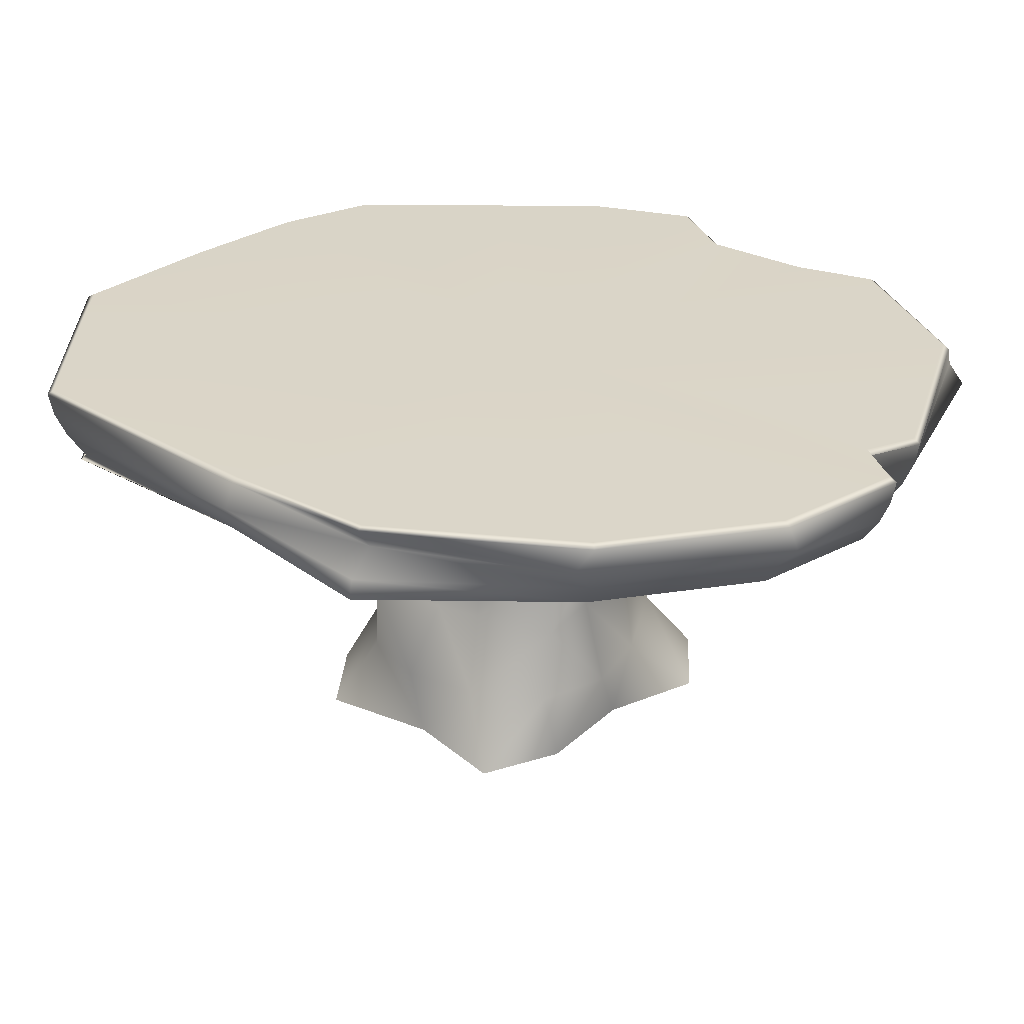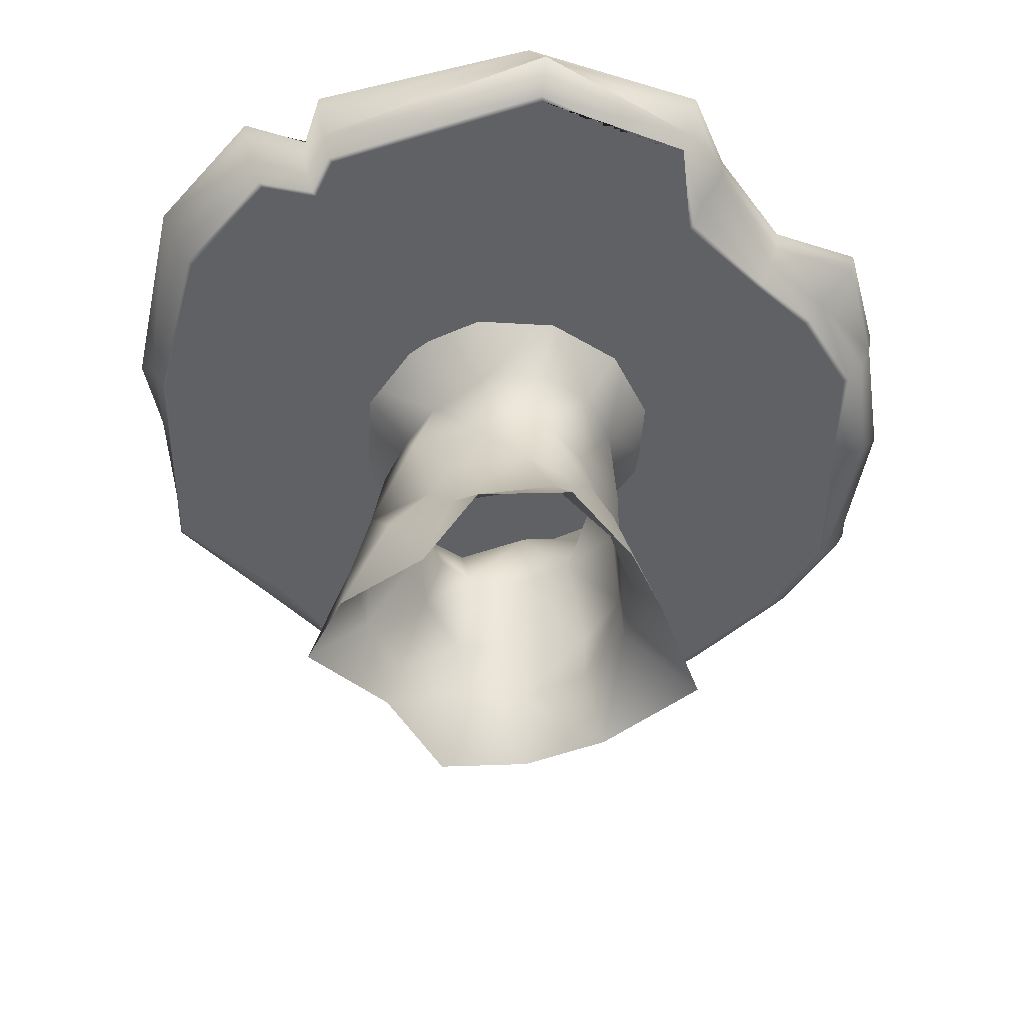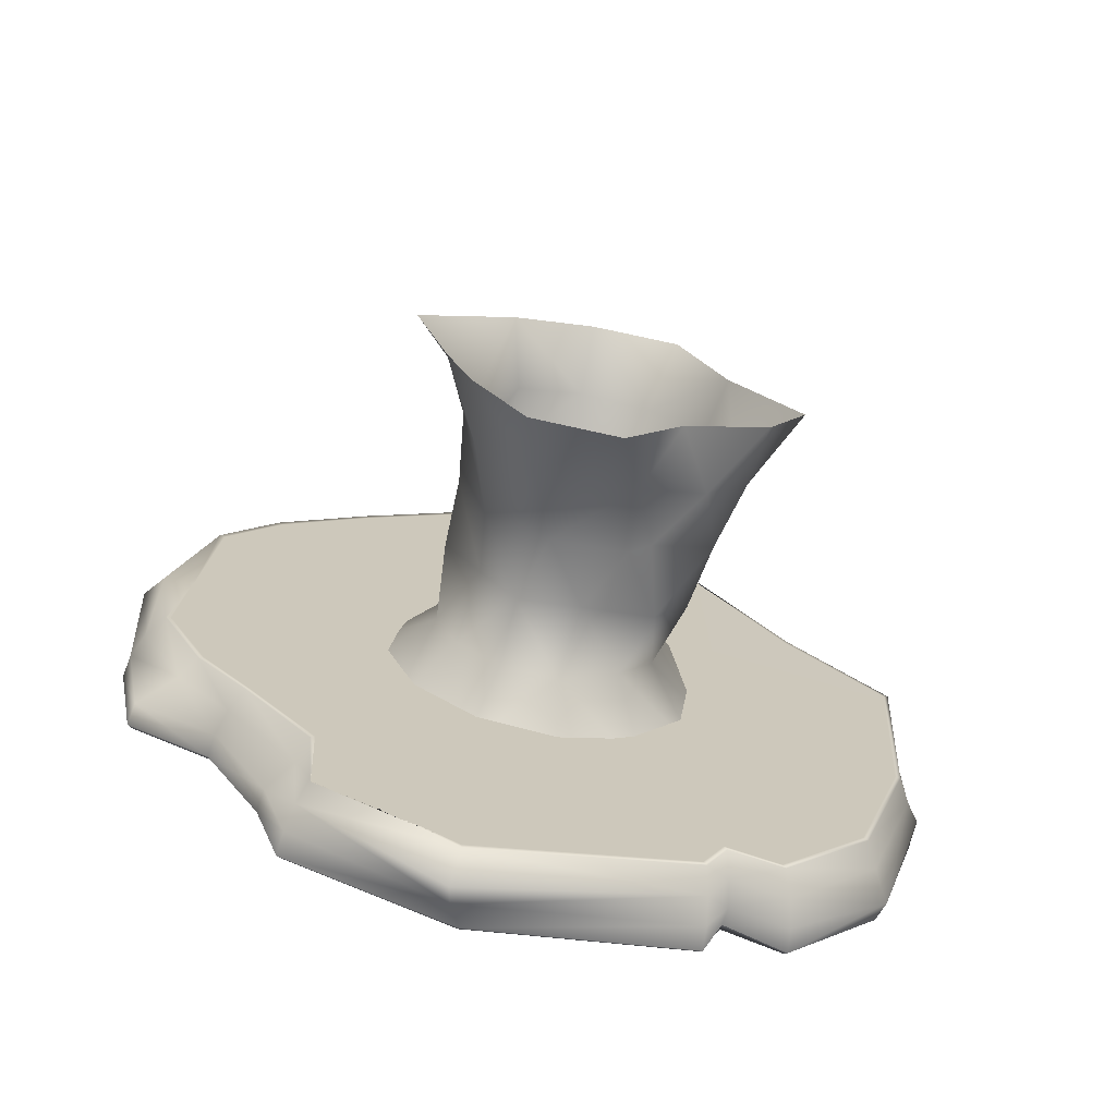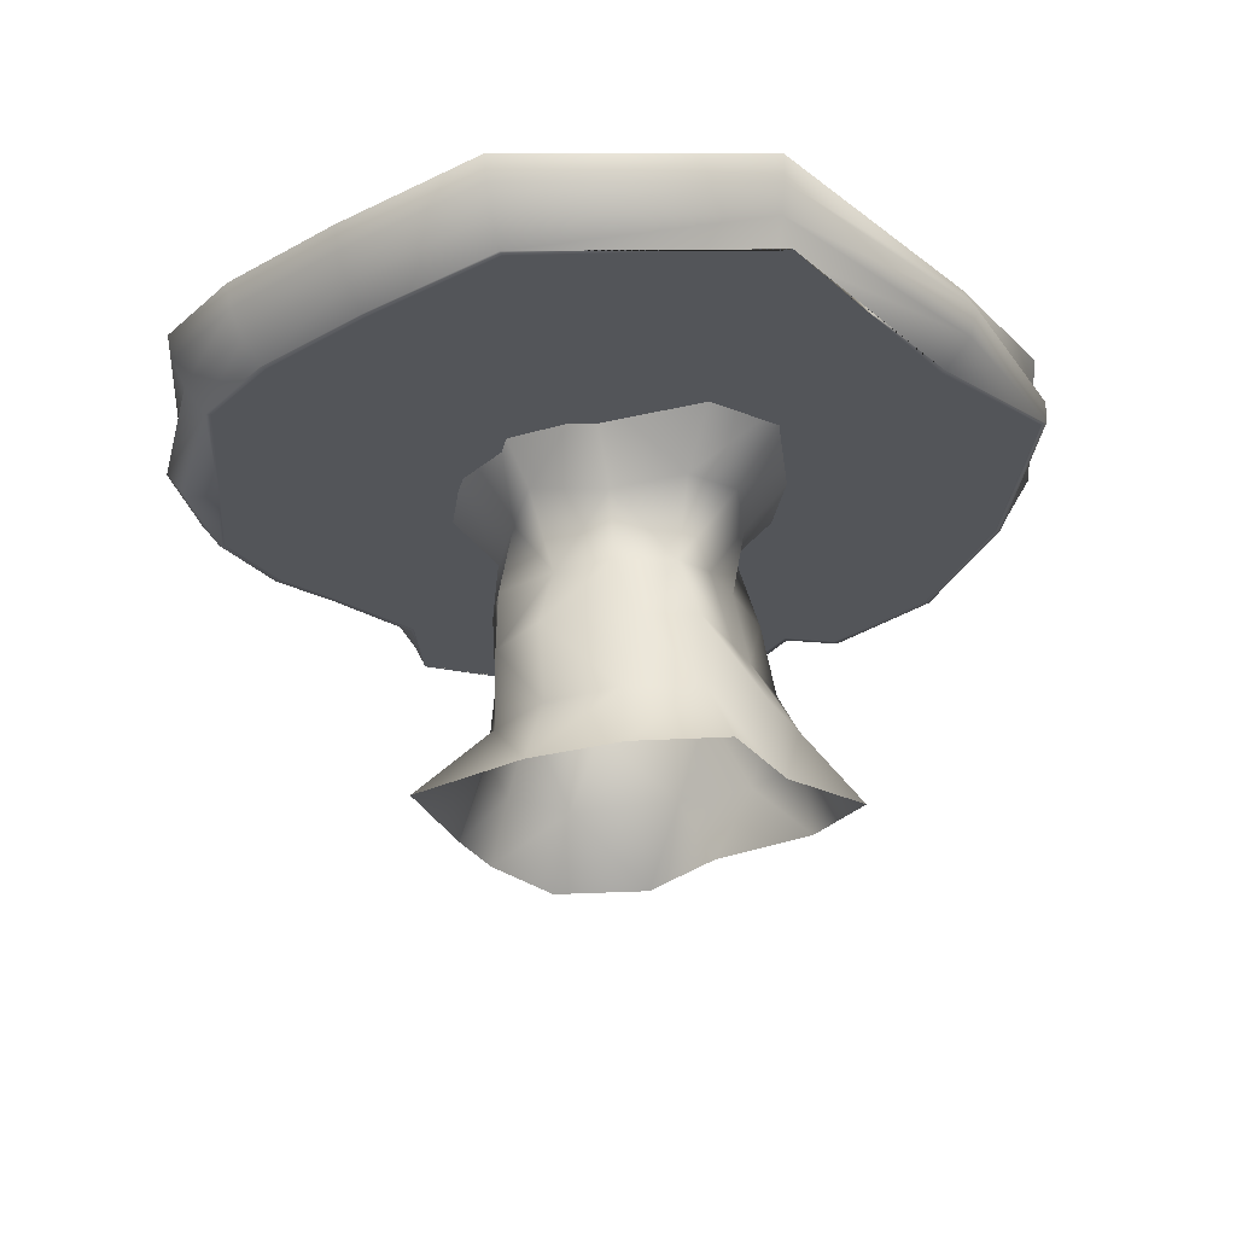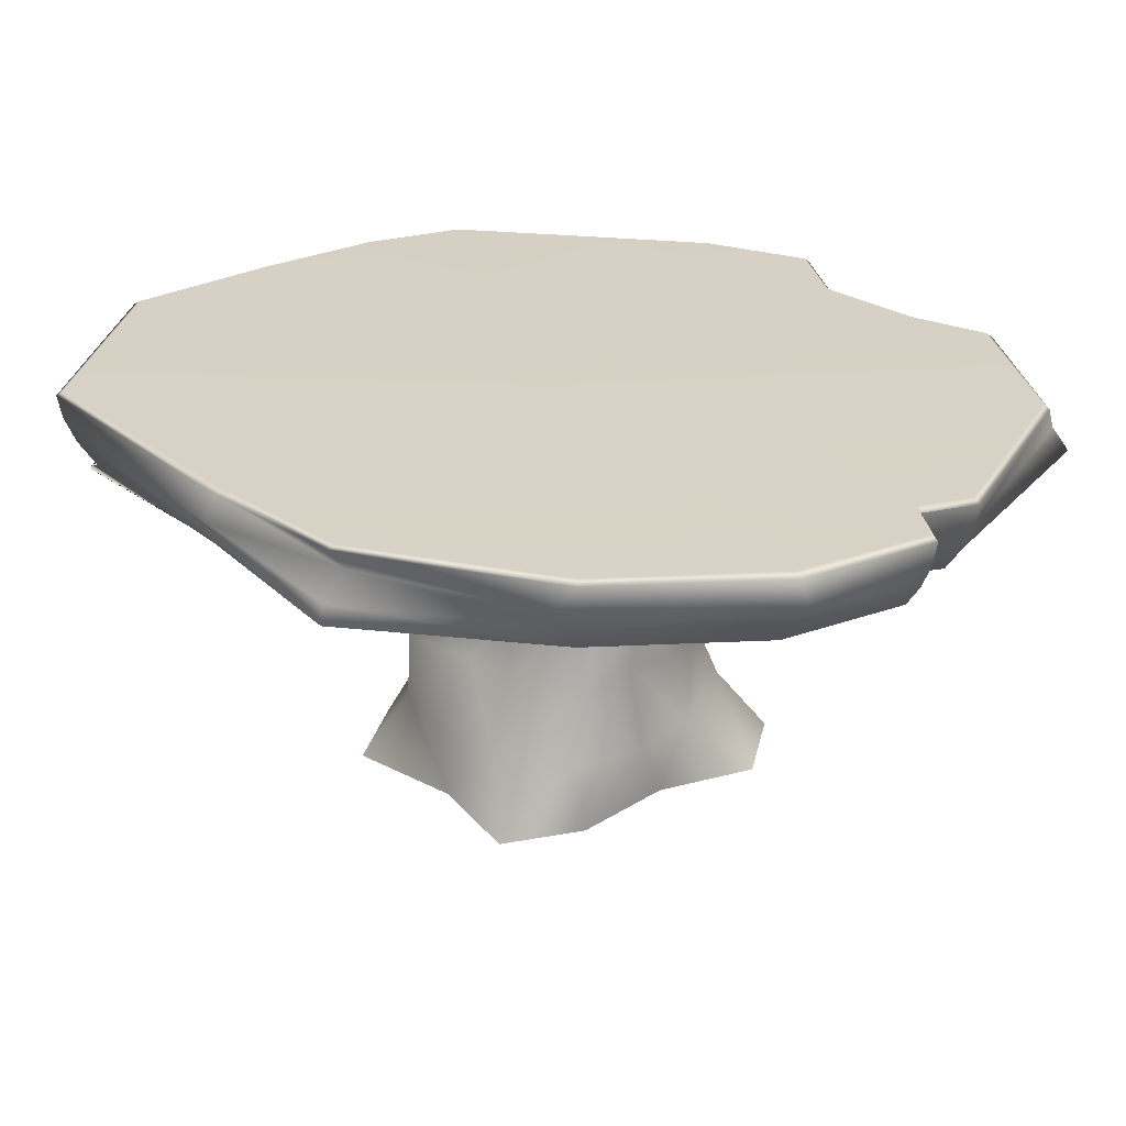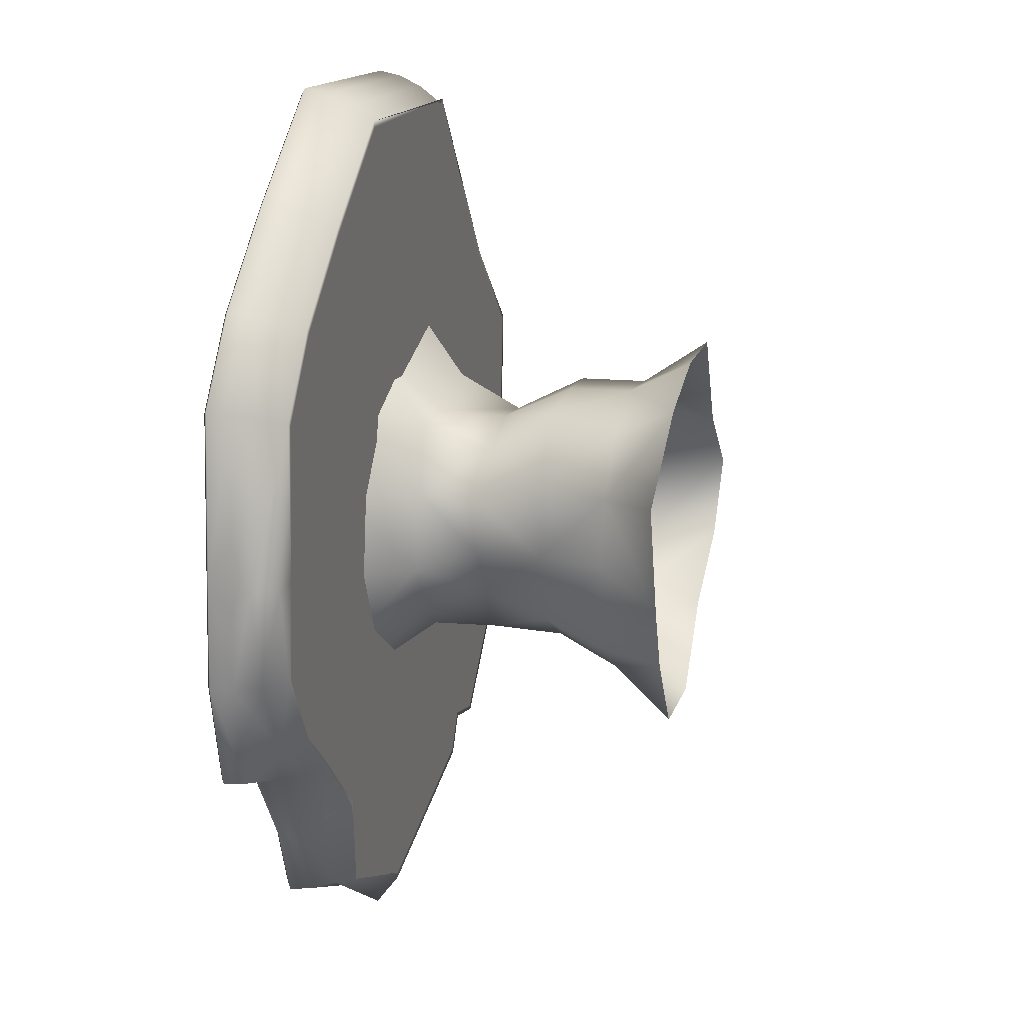
<metadata>
{"format":"obj","ext":"obj","renderer":"f3d","projection":"perspective","resolution":1024,"background":"white","views":[{"elev":29.3,"azim":95.1,"up":"+Y"},{"elev":-48.4,"azim":-176.3,"up":"+Y"},{"elev":-70.2,"azim":-12.1,"up":"+Z"},{"elev":65.6,"azim":-2.8,"up":"+Z"},{"elev":27.1,"azim":103.7,"up":"+Y"},{"elev":19.8,"azim":-74.3,"up":"+Z"}]}
</metadata>
<code>
g default
v -0.4771 2.592 -3.606
v -1.621 2.593 -2.935
v -2.255 2.593 -1.617
v -3.184 2.594 0.3431
v -2.874 2.594 1.62
v -1.663 2.593 2.888
v 1.086 2.592 3.47
v 2.357 2.592 1.788
v 3.194 2.592 0.9303
v 3.076 2.592 -0.8374
v 1.492 2.592 -2.805
v 1.32 2.592 -3.129
v 1.931 2.592 -2.925
v 2.647 2.592 -2.16
v -0.7124 2.593 3.602
v -2.41 2.593 2.245
v -3.046 2.593 -0.4996
v -1.688 2.593 -2.265
v -2.689 2.593 -1.183
v -0.3788 3.169 -3.698
v -1.753 3.169 -3.134
v -1.969 3.169 -2.502
v -2.446 3.169 -1.72
v -3.122 3.169 -1.429
v -3.241 3.169 0.3774
v -3.125 3.169 1.748
v -2.623 3.169 2.415
v -1.814 3.169 3.1
v -0.7847 3.169 3.861
v 1.156 3.169 3.714
v 2.518 3.169 1.914
v 3.183 3.169 0.8529
v 3.287 3.169 -0.8943
v 2.829 3.169 -2.31
v 1.579 2.98 -2.971
v 1.41 3.169 -3.346
v 2.065 3.169 -3.129
v -3.305 3.169 -0.5208
v 3.184 2.779 -0.8664
v 3.213 2.779 0.9058
v 2.543 2.779 1.917
v 1.121 2.779 3.595
v -0.7521 2.779 3.735
v -1.744 2.78 2.997
v -2.524 2.78 2.334
v -3.009 2.78 1.687
v -3.331 2.78 0.3649
v -3.185 2.78 -0.5087
v -2.81 2.78 -1.218
v -2.357 2.78 -1.668
v -1.764 2.779 -2.342
v -1.691 2.779 -3.036
v -0.525 2.779 -3.861
v 1.366 2.779 -3.24
v 1.544 2.779 -2.904
v 1.999 2.779 -3.029
v 2.74 2.779 -2.236
v 3.331 2.98 -0.7473
v 3.057 2.98 0.7854
v 2.602 2.98 1.962
v 1.146 2.98 3.68
v -0.7772 2.98 3.825
v -1.797 2.98 3.071
v -2.598 2.98 2.393
v -3.096 2.98 1.731
v -3.211 2.98 0.3738
v -3.275 2.98 -0.5161
v -3.093 2.98 -1.416
v -2.423 2.98 -1.704
v -1.951 2.98 -2.479
v -1.737 2.98 -3.106
v -0.483 2.98 -3.731
v 1.397 2.98 -3.315
v 2.046 2.98 -3.1
v 2.862 2.98 -2.384
v -0.385 3.205 -3.646
v -1.719 3.205 -3.09
v 0.08828 3.205 0.01297
v -1.933 3.205 -2.46
v -2.408 3.205 -1.696
v -3.072 3.205 -1.405
v -3.188 3.205 0.3746
v -3.078 3.205 1.719
v -2.581 3.205 2.38
v -1.785 3.205 3.055
v -0.7715 3.205 3.802
v 1.154 3.205 3.659
v 2.488 3.205 1.879
v 3.139 3.205 0.8291
v 3.243 3.205 -0.8804
v 2.789 3.205 -2.274
v 1.567 3.186 -2.925
v 1.381 3.205 -3.297
v 2.037 3.205 -3.077
v -3.255 3.205 -0.513
v -0.4825 2.592 -3.557
v 0.09977 2.593 0.006695
v -1.615 2.593 -3.018
v -1.655 2.593 -2.226
v -2.22 2.593 -1.594
v -2.643 2.593 -1.16
v -2.935 2.593 0.3369
v -2.831 2.594 1.593
v -2.372 2.593 2.212
v -1.636 2.593 2.846
v -0.7 2.593 3.547
v 1.184 2.592 3.48
v 2.329 2.592 1.755
v 3.153 2.592 0.908
v 3.034 2.592 -0.8244
v 2.61 2.592 -2.126
v 1.293 2.592 -3.083
v 1.469 2.592 -2.758
v 1.905 2.592 -2.877
v -3 2.593 -0.4921
v 0.9534 2.791 -1.234
v 0.2481 2.791 -1.526
v -0.5085 2.791 -1.426
v -1.114 2.791 -0.961
v -1.406 2.791 -0.2557
v -1.306 2.791 0.501
v -0.8407 2.791 1.106
v -0.1354 2.791 1.398
v 0.786 2.791 1.695
v 1.391 2.791 1.23
v 1.518 2.791 0.1278
v 1.418 2.791 -0.6288
v 0.9061 2.225 0.8058
v 0.5353 2.225 1.091
v -0.0292 2.225 0.9087
v -0.6163 2.225 0.9678
v -0.7462 2.225 0.3591
v -0.8863 2.225 -0.2947
v -0.7076 2.225 -0.7268
v -0.3367 2.225 -1.012
v 0.1269 2.225 -1.073
v 0.6379 2.225 -0.704
v 0.9227 2.225 -0.3332
v 0.984 2.225 0.1304
v 0.6771 1.66 0.6157
v 0.4344 1.66 0.8474
v -0.0292 1.66 0.9087
v -0.4613 1.66 0.7299
v -0.8743 1.66 0.4122
v -0.9356 1.66 -0.05135
v -0.6287 1.66 -0.5366
v -0.3251 1.66 -0.9835
v 0.2058 1.66 -0.8827
v 0.802 1.66 -0.7721
v 1.087 1.66 -0.4012
v 0.8558 1.66 0.1836
v 0.8052 1.094 0.5626
v 0.5547 1.094 1.137
v 0.1048 1.094 1.173
v -0.5773 1.094 1.123
v -0.9056 1.094 0.6479
v -0.9334 1.094 -0.05228
v -0.7002 1.094 -0.7089
v -0.1755 1.094 -1.058
v 0.4585 1.094 -0.9876
v 0.652 1.094 -0.7023
v 1.175 1.094 -0.438
v 0.9462 1.094 0.211
v 1.032 0.5289 0.7943
v 0.562 0.5289 1.155
v -0.02526 0.5289 1.233
v -0.5727 0.5289 1.006
v -0.9335 0.5289 0.5365
v -1.011 0.5289 -0.0508
v -0.8879 0.5289 -0.8469
v -0.418 0.5289 -1.208
v 0.416 0.5289 -1.096
v 0.9634 0.5289 -0.8698
v 1.324 0.5289 -0.4
v 1.258 0.5289 0.2468
v 1.716 0 0.08864
v 1.109 0 0.6797
v 0.7115 0 1.515
v -0.02741 0 1.528
v -0.7141 0 1.29
v -1.533 0 0.6919
v -1.241 0 -0.3147
v -1.03 0 -0.8882
v -0.5788 0 -1.595
v 0.1652 0 -1.622
v 0.6539 0 -0.9594
v 1.37 0 -0.5121
v 1.57 3.133 -2.953
g Table
f 76 77 78
f 77 79 78
f 80 81 78
f 82 83 78
f 83 84 78
f 85 86 78
f 87 88 78
f 88 89 78
f 89 90 78
f 90 91 78
f 78 92 93
f 93 76 78
f 78 94 92
f 91 94 78
f 86 87 78
f 84 85 78
f 95 82 78
f 79 80 78
f 81 95 78
f 96 97 98
f 98 97 99
f 100 97 101
f 102 97 103
f 103 97 104
f 105 97 106
f 107 97 108
f 108 97 109
f 109 97 110
f 110 97 111
f 97 112 113
f 112 97 96
f 97 113 114
f 111 97 114
f 106 97 107
f 104 97 105
f 115 97 102
f 99 97 100
f 101 97 115
f 2 52 1
f 1 52 53
f 18 51 2
f 2 51 52
f 3 19 50
f 50 19 49
f 4 5 47
f 47 5 46
f 16 45 5
f 5 45 46
f 6 15 44
f 44 15 43
f 8 41 7
f 7 41 42
f 8 9 41
f 41 9 40
f 9 10 40
f 40 10 39
f 10 14 39
f 39 14 57
f 11 12 55
f 55 12 54
f 12 1 54
f 54 1 53
f 56 13 55
f 55 13 11
f 14 13 57
f 57 13 56
f 7 42 15
f 15 42 43
f 6 44 16
f 16 44 45
f 17 4 48
f 48 4 47
f 18 3 51
f 51 3 50
f 19 17 49
f 49 17 48
f 40 39 59
f 59 39 58
f 41 40 60
f 60 40 59
f 41 60 42
f 42 60 61
f 42 61 43
f 43 61 62
f 44 43 63
f 63 43 62
f 44 63 45
f 45 63 64
f 45 64 46
f 46 64 65
f 47 46 66
f 66 46 65
f 48 47 67
f 67 47 66
f 48 67 49
f 49 67 68
f 50 49 69
f 69 49 68
f 51 50 70
f 70 50 69
f 51 70 52
f 52 70 71
f 53 52 72
f 72 52 71
f 53 72 54
f 54 72 73
f 55 54 35
f 35 54 73
f 74 56 35
f 35 56 55
f 57 56 75
f 75 56 74
f 57 75 39
f 39 75 58
f 59 58 32
f 32 58 33
f 60 59 31
f 31 59 32
f 60 31 61
f 61 31 30
f 61 30 62
f 62 30 29
f 63 62 28
f 28 62 29
f 64 63 27
f 27 63 28
f 64 27 65
f 65 27 26
f 66 65 25
f 25 65 26
f 66 25 67
f 67 25 38
f 67 38 68
f 68 38 24
f 69 68 23
f 23 68 24
f 69 23 70
f 70 23 22
f 70 22 71
f 71 22 21
f 71 21 72
f 72 21 20
f 72 20 73
f 73 20 36
f 35 73 188
f 188 73 36
f 37 74 188
f 188 74 35
f 74 37 75
f 75 37 34
f 58 75 33
f 33 75 34
f 20 21 76
f 76 21 77
f 21 22 77
f 77 22 79
f 24 81 23
f 23 81 80
f 26 83 25
f 25 83 82
f 26 27 83
f 83 27 84
f 29 86 28
f 28 86 85
f 30 31 87
f 87 31 88
f 31 32 88
f 88 32 89
f 32 33 89
f 89 33 90
f 34 91 33
f 33 91 90
f 92 188 93
f 93 188 36
f 36 20 93
f 93 20 76
f 37 188 94
f 94 188 92
f 37 94 34
f 34 94 91
f 29 30 86
f 86 30 87
f 27 28 84
f 84 28 85
f 38 25 95
f 95 25 82
f 22 23 79
f 79 23 80
f 24 38 81
f 81 38 95
f 98 2 96
f 2 1 96
f 98 99 2
f 18 2 99
f 19 3 101
f 101 3 100
f 4 102 5
f 5 102 103
f 5 103 16
f 16 103 104
f 15 6 106
f 106 6 105
f 7 107 8
f 8 107 108
f 9 8 109
f 109 8 108
f 9 109 10
f 10 109 110
f 14 10 111
f 111 10 110
f 113 112 11
f 11 112 12
f 12 112 1
f 1 112 96
f 13 14 114
f 114 14 111
f 106 107 15
f 7 15 107
f 16 104 6
f 6 104 105
f 4 17 102
f 102 17 115
f 18 99 3
f 3 99 100
f 17 19 115
f 115 19 101
f 13 114 11
f 11 114 113
f 128 125 129
f 129 125 124
f 130 129 123
f 123 129 124
f 130 123 131
f 131 123 122
f 131 122 132
f 132 122 121
f 132 121 133
f 133 121 120
f 134 133 119
f 119 133 120
f 135 134 118
f 118 134 119
f 135 118 136
f 136 118 117
f 137 136 116
f 116 136 117
f 138 137 127
f 127 137 116
f 139 138 126
f 126 138 127
f 139 126 128
f 128 126 125
f 140 128 141
f 141 128 129
f 142 141 130
f 130 141 129
f 142 130 143
f 143 130 131
f 144 143 132
f 132 143 131
f 144 132 145
f 145 132 133
f 145 133 146
f 146 133 134
f 146 134 147
f 147 134 135
f 148 147 136
f 136 147 135
f 149 148 137
f 137 148 136
f 150 149 138
f 138 149 137
f 150 138 151
f 151 138 139
f 151 139 140
f 140 139 128
f 153 152 141
f 141 152 140
f 153 141 154
f 154 141 142
f 154 142 155
f 155 142 143
f 155 143 156
f 156 143 144
f 156 144 157
f 157 144 145
f 158 157 146
f 146 157 145
f 159 158 147
f 147 158 146
f 160 159 148
f 148 159 147
f 161 160 149
f 149 160 148
f 161 149 162
f 162 149 150
f 162 150 163
f 163 150 151
f 163 151 152
f 152 151 140
f 165 164 153
f 153 164 152
f 166 165 154
f 154 165 153
f 167 166 155
f 155 166 154
f 168 167 156
f 156 167 155
f 169 168 157
f 157 168 156
f 170 169 158
f 158 169 157
f 170 158 171
f 171 158 159
f 171 159 172
f 172 159 160
f 173 172 161
f 161 172 160
f 174 173 162
f 162 173 161
f 174 162 175
f 175 162 163
f 164 175 152
f 152 175 163
f 176 175 177
f 177 175 164
f 178 177 165
f 165 177 164
f 178 165 179
f 179 165 166
f 179 166 180
f 180 166 167
f 181 180 168
f 168 180 167
f 181 168 182
f 182 168 169
f 183 182 170
f 170 182 169
f 184 183 171
f 171 183 170
f 184 171 185
f 185 171 172
f 185 172 186
f 186 172 173
f 186 173 187
f 187 173 174
f 187 174 176
f 176 174 175

</code>
